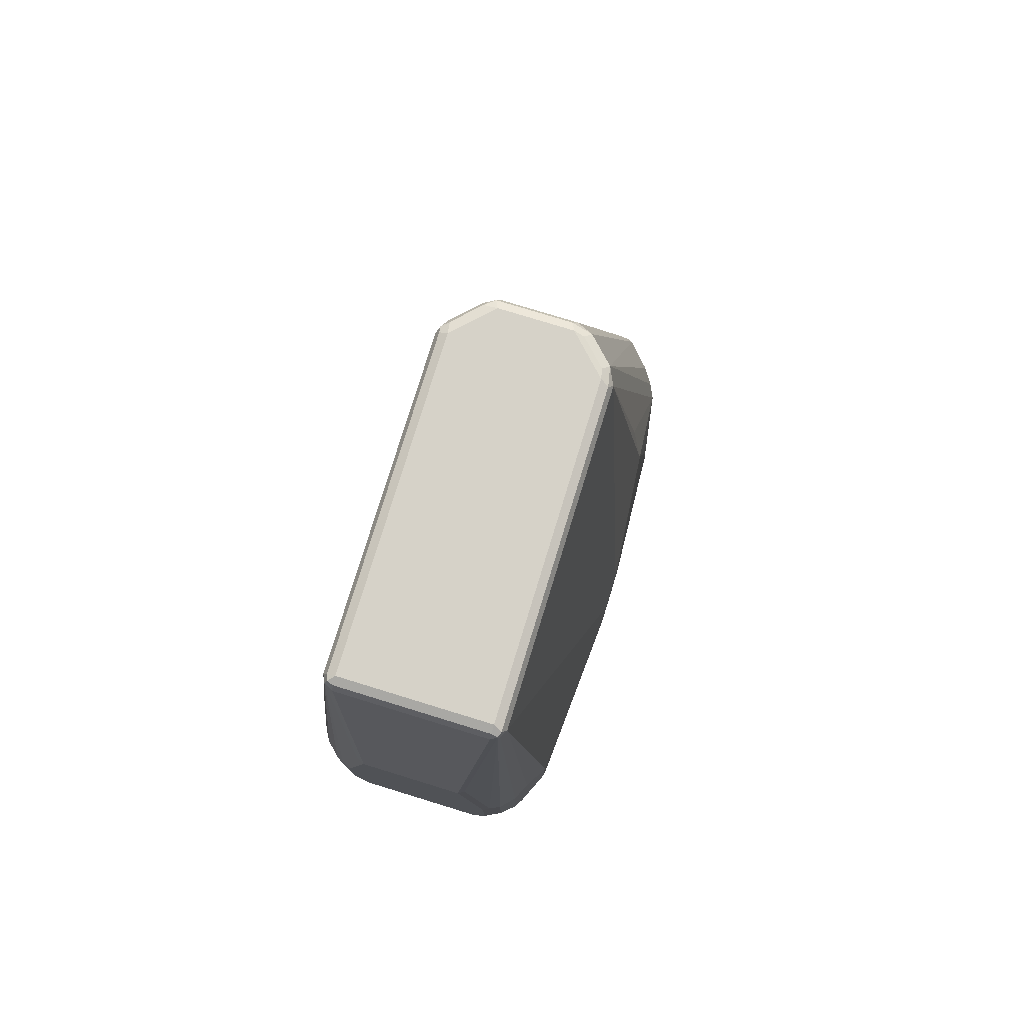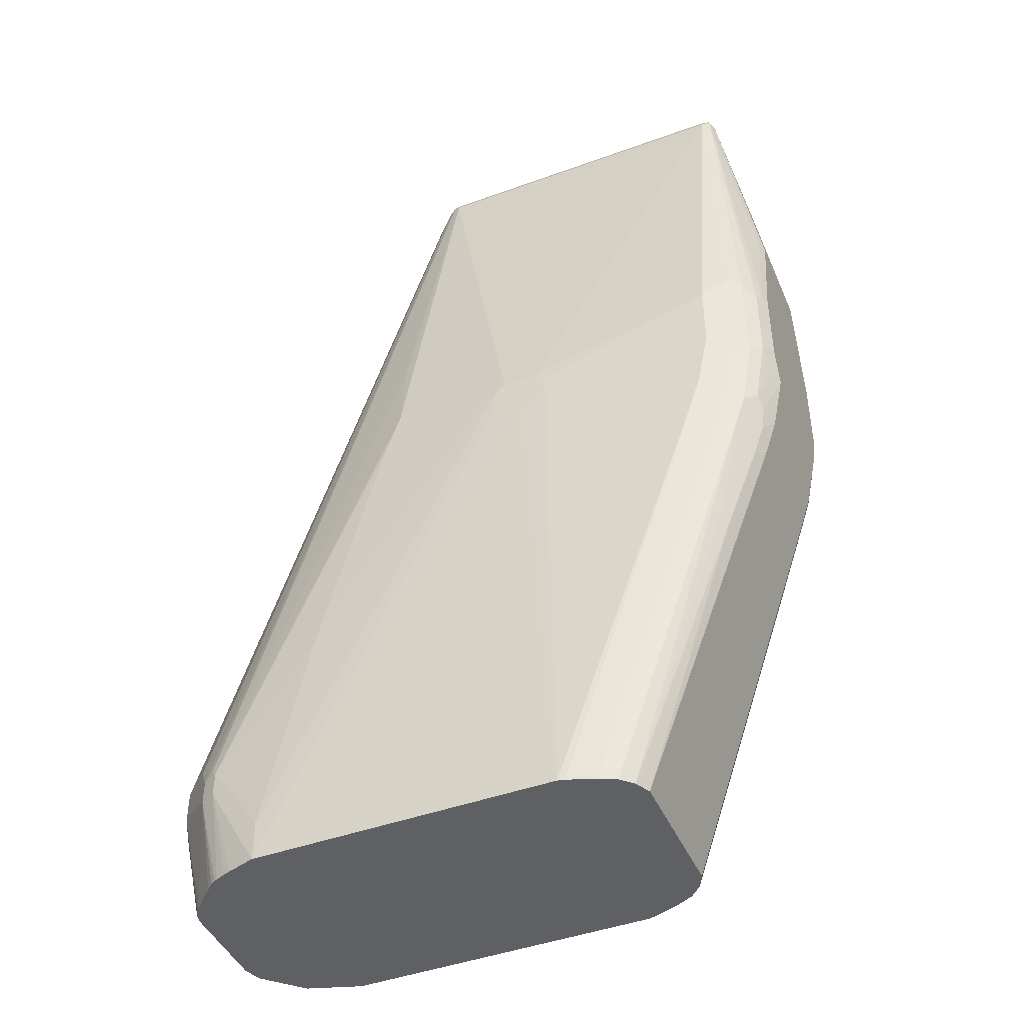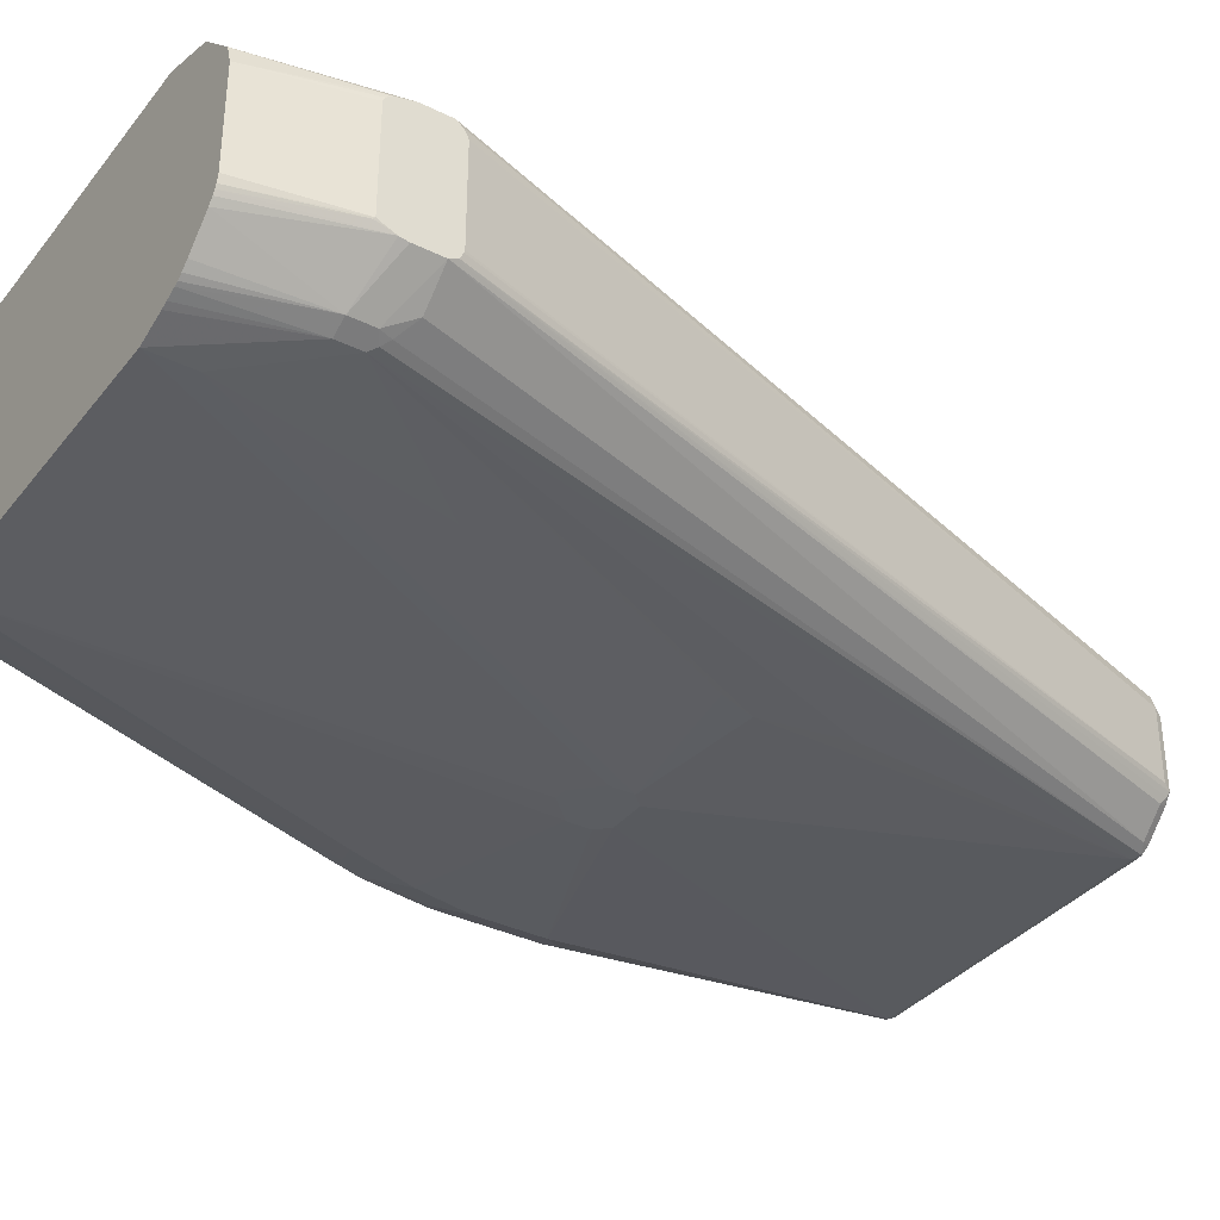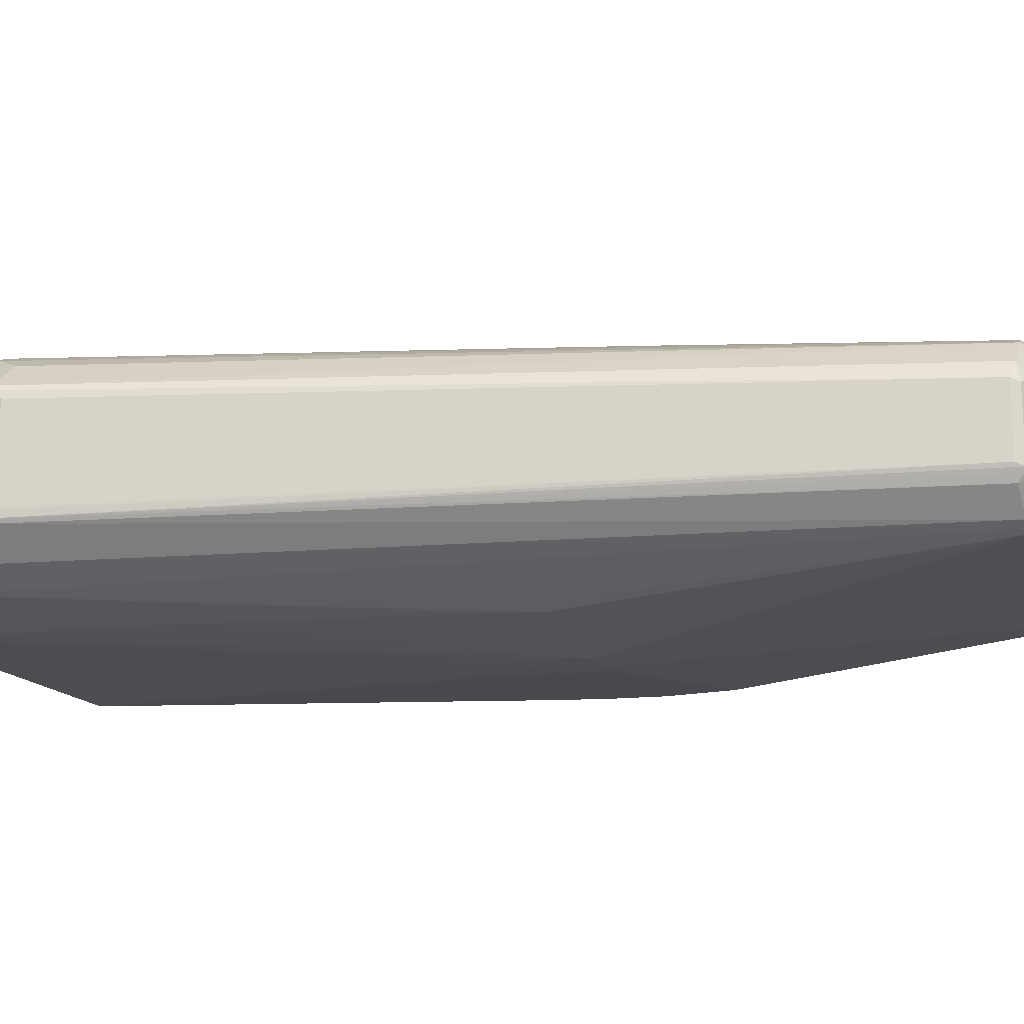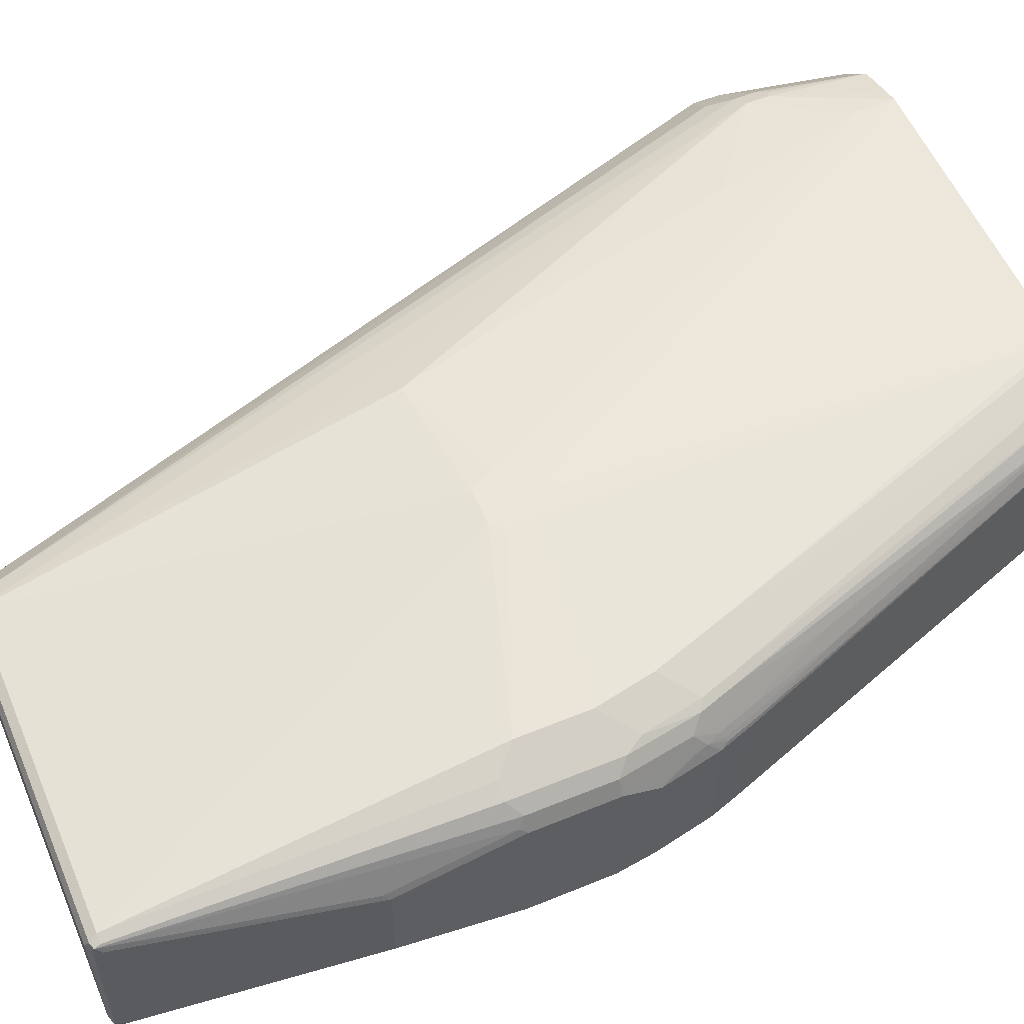
<metadata>
{"format":"obj","ext":"obj","renderer":"f3d","projection":"perspective","resolution":1024,"background":"white","views":[{"elev":77.6,"azim":107.1,"up":"+Z"},{"elev":-44.8,"azim":22.9,"up":"+Z"},{"elev":-35.5,"azim":-123.0,"up":"+Y"},{"elev":-16.3,"azim":-66.6,"up":"+Y"},{"elev":56.5,"azim":66.8,"up":"+Y"}]}
</metadata>
<code>
v 0.8181 -0.04543 0.209
v 0.8181 0.04543 0.209
v 0.8181 -0.05454 0.2363
v 0.812 -0.06665 0.2333
v 0.812 -0.05755 0.206
v 0.8029 -0.06665 0.1788
v 0.8044 -0.05908 0.1682
v 0.8089 -0.04543 0.1637
v 0.8181 0.05454 0.2363
v 0.8089 0.04543 0.1637
v 0.8067 0.05567 0.1727
v 0.8089 0.05454 0.1818
v 0.8029 0.06665 0.1818
v 0.8181 -0.05454 0.2999
v 0.812 -0.06665 0.2969
v 0.8029 -0.07574 0.2242
v 0.7938 -0.07574 0.1697
v 0.8014 -0.06513 0.1712
v 0.8014 -0.05604 0.1531
v 0.7999 -0.04543 0.1364
v 0.812 0.06665 0.2363
v 0.8158 0.05908 0.3044
v 0.8181 0.05454 0.2999
v 0.7999 0.04543 0.1364
v 0.8059 0.04847 0.1576
v 0.8044 0.05226 0.1591
v 0.8029 0.05755 0.1637
v 0.7938 0.05755 0.1364
v 0.7665 0.06665 0.07273
v 0.7847 0.07574 0.1454
v 0.7938 0.07574 0.1727
v 0.815 -0.06058 0.303
v 0.8181 -0.03635 0.3908
v 0.815 -0.04242 0.3938
v 0.8029 -0.07574 0.306
v 0.7877 -0.06058 0.5666
v 0.7968 -0.07877 0.2211
v 0.7817 -0.0818 0.1727
v 0.7726 -0.0818 0.1454
v 0.7847 -0.07574 0.1425
v 0.7756 -0.06665 0.09696
v 0.7953 -0.06816 0.1591
v 0.7908 -0.0818 0.2182
v 0.7772 -0.05908 0.08637
v 0.7923 -0.05604 0.1258
v 0.6908 -0.05454 -0.1687
v 0.8029 0.07574 0.2272
v 0.812 0.06665 0.2999
v 0.7885 0.05908 0.5681
v 0.8158 0.04089 0.3954
v 0.8181 0.03635 0.3908
v 0.7968 0.04847 0.1303
v 0.6908 0.05454 -0.1687
v 0.7953 0.05226 0.1319
v 0.7704 0.05567 0.06365
v 0.6847 0.06665 -0.1687
v 0.7772 0.07953 0.1409
v 0.6757 0.07574 -0.1687
v 0.7863 0.07953 0.1682
v 0.7953 0.07953 0.2136
v 0.7908 -0.05454 0.5635
v 0.7968 -0.07877 0.3121
v 0.7863 -0.05908 0.5703
v 0.7817 -0.06058 0.5696
v 0.7817 -0.06362 0.5635
v 0.7635 -0.09089 0.1909
v 0.7726 -0.09089 0.2363
v 0.7453 -0.09089 0.1364
v 0.6635 -0.0818 -0.1687
v 0.7665 -0.06665 0.06975
v 0.6715 -0.07781 -0.1687
v 0.6757 -0.07574 -0.1687
v 0.6847 -0.06665 -0.1687
v 0.7847 -0.08484 0.2333
v 0.7681 -0.05908 0.05915
v 0.6868 -0.06252 -0.1687
v 0.8029 0.07574 0.309
v 0.7877 0.06058 0.5635
v 0.7817 0.06362 0.5635
v 0.7847 0.06058 0.5696
v 0.7817 0.05454 0.5727
v 0.7877 0.05454 0.5696
v 0.7877 -0.05454 0.5696
v 0.7908 0.05454 0.5635
v 0.7499 0.08862 0.1319
v 0.759 0.08862 0.1591
v 0.6635 0.0818 -0.1687
v 0.7681 0.08862 0.1864
v 0.7772 0.08862 0.2317
v 0.7847 0.08484 0.2909
v 0.7908 0.0818 0.309
v 0.7908 -0.0818 0.309
v 0.7817 -0.05454 0.5727
v 0.5363 -0.06058 0.5696
v 0.5318 -0.06135 0.5681
v 0.5363 -0.06362 0.5635
v 0.6272 -0.09999 0.2454
v 0.7726 -0.09089 0.2909
v 0.6363 -0.09999 0.2182
v 0.6363 -0.09089 -0.1687
v 0.6421 -0.08944 -0.1687
v 0.7847 -0.08484 0.2878
v 0.5363 0.06362 0.5635
v 0.7726 0.09089 0.2909
v 0.6272 0.09999 0.2454
v 0.5393 0.06058 0.5696
v 0.5363 0.05454 0.5727
v 0.7453 0.09089 0.1364
v 0.642 0.08961 -0.1687
v 0.7635 0.09089 0.1909
v 0.7726 0.09089 0.2363
v 0.5363 -0.05454 0.5727
v 0.5272 -0.05567 0.5703
v 0.5242 -0.05755 0.5635
v 0.3454 -0.07613 -0.06356
v 0.35 -0.07953 -0.06813
v 0.3545 -0.0818 -0.07271
v 0.5 -0.0818 0.3272
v 0.5 -0.09089 0.2545
v 0.5999 -0.09999 0.2454
v 0.6363 -0.09999 0.2363
v 0.6272 -0.09999 0.209
v 0.4 -0.09089 -0.1687
v 0.6181 -0.09999 0.2
v 0.5242 0.05755 0.5666
v 0.5318 0.05908 0.5681
v 0.5999 0.09999 0.2454
v 0.5 0.09089 0.2545
v 0.5 0.0818 0.3272
v 0.3545 0.0818 -0.07271
v 0.6363 0.09999 0.2363
v 0.5091 0.02727 0.5727
v 0.5288 0.05301 0.5711
v 0.5106 0.03484 0.5711
v 0.6363 0.09089 -0.1687
v 0.6363 0.09999 0.2182
v 0.5091 -0.02727 0.5727
v 0.5091 -0.03749 0.5703
v 0.506 -0.03938 0.5635
v 0.3108 -0.04629 -0.05449
v 0.3333 -0.06665 -0.05449
v 0.3424 -0.07574 -0.07271
v 0.3545 -0.0818 -0.09085
v 0.4 -0.09089 -0.1363
v 0.4364 -0.09089 0.0273
v 0.4636 -0.09089 0.1273
v 0.4909 -0.09089 0.2272
v 0.5908 -0.09999 0.2363
v 0.3778 -0.0837 -0.1687
v 0.609 -0.09999 0.2
v 0.5999 -0.09999 0.209
v 0.5908 -0.09999 0.2182
v 0.506 0.03938 0.5666
v 0.3424 0.07574 -0.06966
v 0.3333 0.06665 -0.05144
v 0.3108 0.04629 -0.05362
v 0.5908 0.09999 0.2272
v 0.4818 0.09089 0.1909
v 0.4545 0.09089 0.09094
v 0.4273 0.09089 -0.01813
v 0.4 0.09089 -0.1363
v 0.3545 0.0818 -0.09085
v 0.503 0.02423 0.5696
v 0.4 0.09089 -0.1687
v 0.6181 0.09999 0.2
v 0.6272 0.09999 0.209
v 0.503 -0.03028 0.5696
v 0.5045 -0.03408 0.5681
v 0.3108 -0.04318 -0.04832
v 0.3108 -0.04412 -0.05014
v 0.3108 -0.04629 -0.07525
v 0.3424 -0.07574 -0.09085
v 0.3649 -0.07855 -0.1687
v 0.3727 -0.0818 -0.1687
v 0.5 0.02727 0.5635
v 0.3108 0.04242 -0.04847
v 0.3424 0.07574 -0.0878
v 0.3108 0.04629 -0.07437
v 0.5908 0.09999 0.2182
v 0.3869 0.08662 -0.1687
v 0.3596 0.07754 -0.1687
v 0.3485 0.07877 -0.0939
v 0.5999 0.09999 0.209
v 0.609 0.09999 0.2
v 0.5 -0.02727 0.5635
v 0.3108 -0.03827 -0.04585
v 0.3108 -0.04526 -0.08178
v 0.335 -0.05187 -0.1687
v 0.3532 -0.07004 -0.1687
v 0.3585 -0.0747 -0.1687
v 0.3623 -0.07722 -0.1687
v 0.3108 0.03976 -0.04709
v 0.3108 0.03635 -0.04542
v 0.3591 0.07726 -0.1687
v 0.3324 0.05054 -0.1687
v 0.3318 0.04999 -0.1687
v 0.3108 0.04465 -0.0817
v 0.3108 -0.03635 -0.04542
v 0.3108 -0.04265 -0.08794
v 0.3114 -0.04089 -0.09542
v 0.3299 -0.04475 -0.1687
v 0.3315 -0.04757 -0.1687
v 0.3315 0.04943 -0.1687
v 0.3108 0.04273 -0.08911
v 0.3108 0.04402 -0.08417
v 0.3108 -0.03976 -0.09426
v 0.3285 -0.04209 -0.1687
v 0.3272 0.03635 -0.1687
v 0.3108 0.03976 -0.09259
v 0.3108 0.03635 -0.09426
v 0.3272 -0.03635 -0.1687
f 1 2 9
f 114 139 140
f 113 137 138
f 113 139 114
f 113 138 139
f 112 137 113
f 110 136 111
f 108 136 110
f 108 135 136
f 108 109 135
f 107 134 132
f 114 140 141
f 107 133 134
f 106 125 107
f 106 126 125
f 105 157 127
f 105 179 157
f 105 183 179
f 105 184 183
f 105 165 184
f 105 166 165
f 105 136 166
f 105 131 136
f 107 125 133
f 104 131 105
f 114 141 115
f 116 142 117
f 127 157 128
f 125 156 153
f 125 155 156
f 125 154 155
f 125 134 133
f 125 153 134
f 123 148 144
f 123 152 148
f 123 151 152
f 123 150 151
f 115 141 142
f 123 143 149
f 119 147 148
f 117 119 118
f 117 147 119
f 117 146 147
f 117 145 146
f 117 144 145
f 117 123 144
f 117 143 123
f 117 172 143
f 117 142 172
f 119 148 120
f 104 136 131
f 104 111 136
f 103 154 125
f 94 112 113
f 94 113 95
f 92 98 102
f 90 104 91
f 89 104 90
f 89 111 104
f 88 111 89
f 88 110 111
f 87 109 108
f 86 110 88
f 95 113 114
f 86 108 110
f 85 108 86
f 81 112 93
f 81 137 112
f 81 132 137
f 81 107 132
f 81 83 82
f 81 93 83
f 80 107 81
f 80 106 107
f 79 127 103
f 85 87 108
f 95 114 115
f 95 115 116
f 95 116 117
f 103 130 154
f 103 129 130
f 103 128 129
f 103 127 128
f 103 126 106
f 103 125 126
f 100 150 123
f 100 124 150
f 100 122 124
f 99 122 100
f 97 121 98
f 97 99 121
f 97 122 99
f 97 124 122
f 97 150 124
f 97 151 150
f 97 152 151
f 97 148 152
f 97 120 148
f 96 119 120
f 96 118 119
f 96 117 118
f 95 117 96
f 128 157 158
f 79 105 127
f 128 158 130
f 130 159 160
f 175 176 192
f 172 191 173
f 172 190 191
f 172 189 190
f 172 188 189
f 172 187 188
f 171 187 172
f 169 185 186
f 167 169 168
f 167 185 169
f 175 192 193
f 164 183 184
f 163 185 167
f 163 175 185
f 162 181 182
f 162 180 181
f 162 164 180
f 157 159 158
f 157 160 159
f 157 161 160
f 157 164 161
f 157 179 164
f 164 179 183
f 154 156 155
f 175 193 198
f 177 182 194
f 208 210 209
f 206 211 207
f 206 208 211
f 206 210 208
f 204 208 209
f 203 208 204
f 200 207 201
f 200 206 207
f 199 206 200
f 196 205 197
f 175 198 185
f 196 204 205
f 187 202 188
f 187 201 202
f 187 200 201
f 187 199 200
f 185 198 186
f 181 194 182
f 178 196 197
f 177 196 178
f 177 195 196
f 177 194 195
f 196 203 204
f 154 178 156
f 154 177 178
f 153 176 175
f 140 170 169
f 139 170 140
f 139 169 170
f 139 168 169
f 138 168 139
f 138 167 168
f 137 167 138
f 135 166 136
f 135 165 166
f 135 184 165
f 140 169 186
f 135 164 184
f 132 163 167
f 132 153 163
f 132 134 153
f 130 158 159
f 130 177 154
f 130 182 177
f 130 162 182
f 130 164 162
f 130 161 164
f 130 160 161
f 132 167 137
f 140 186 198
f 140 198 193
f 140 193 192
f 153 156 176
f 153 175 163
f 146 148 147
f 145 148 146
f 144 148 145
f 143 174 149
f 143 173 174
f 143 172 173
f 140 142 141
f 140 172 142
f 140 171 172
f 140 187 171
f 140 199 187
f 140 206 199
f 140 210 206
f 140 209 210
f 140 204 209
f 140 205 204
f 140 197 205
f 140 178 197
f 140 156 178
f 140 176 156
f 140 192 176
f 128 130 129
f 79 104 105
f 115 142 116
f 79 106 80
f 21 77 48
f 21 47 77
f 20 53 24
f 20 46 53
f 20 45 46
f 18 45 19
f 18 44 45
f 18 42 44
f 17 43 38
f 17 37 43
f 21 48 22
f 17 42 18
f 17 41 44
f 17 70 41
f 17 40 70
f 17 39 40
f 17 38 39
f 16 37 17
f 16 43 37
f 16 74 43
f 16 102 74
f 16 92 102
f 17 44 42
f 16 62 92
f 22 48 49
f 22 50 23
f 33 36 34
f 33 61 36
f 33 84 61
f 33 51 84
f 32 34 36
f 31 60 47
f 31 59 60
f 30 58 57
f 30 56 58
f 30 59 31
f 22 49 50
f 30 57 59
f 29 55 56
f 28 55 29
f 28 54 55
f 26 28 27
f 26 54 28
f 25 54 26
f 25 52 54
f 24 53 52
f 24 52 25
f 23 50 51
f 29 56 30
f 16 35 62
f 15 36 35
f 15 32 36
f 4 17 6
f 4 16 17
f 4 35 16
f 4 15 35
f 3 15 4
f 3 14 15
f 2 13 9
f 2 12 13
f 2 11 12
f 2 10 11
f 4 6 5
f 1 10 2
f 1 7 8
f 1 6 7
f 1 5 6
f 1 4 5
f 1 3 4
f 1 14 3
f 1 33 14
f 1 51 33
f 1 23 51
f 1 9 23
f 1 8 10
f 79 91 104
f 6 18 7
f 7 18 19
f 14 34 32
f 14 33 34
f 14 32 15
f 13 47 21
f 13 31 47
f 13 30 31
f 13 29 30
f 13 28 29
f 13 27 28
f 11 27 13
f 11 26 27
f 11 25 26
f 11 13 12
f 10 25 11
f 10 24 25
f 9 22 23
f 9 21 22
f 9 13 21
f 8 24 10
f 8 20 24
f 8 45 20
f 8 19 45
f 7 19 8
f 35 36 62
f 36 61 63
f 6 17 18
f 36 64 65
f 60 90 91
f 60 89 90
f 59 89 60
f 59 88 89
f 57 87 85
f 57 58 87
f 57 88 59
f 57 86 88
f 57 85 86
f 53 56 55
f 60 91 77
f 52 55 54
f 49 51 50
f 49 84 51
f 49 61 84
f 49 83 61
f 49 82 83
f 49 81 82
f 49 80 81
f 49 79 80
f 49 78 79
f 48 78 49
f 52 53 55
f 61 83 63
f 63 93 64
f 63 83 93
f 36 63 64
f 79 103 106
f 77 79 78
f 77 91 79
f 73 76 75
f 70 73 75
f 68 99 100
f 68 101 69
f 68 100 101
f 67 121 99
f 67 98 121
f 67 102 98
f 66 99 68
f 66 67 99
f 65 98 92
f 65 97 98
f 65 120 97
f 65 96 120
f 65 95 96
f 64 95 65
f 64 94 95
f 64 112 94
f 64 93 112
f 48 77 78
f 47 60 77
f 67 74 102
f 46 56 53
f 46 69 101
f 46 71 69
f 46 72 71
f 46 73 72
f 46 76 73
f 45 75 46
f 44 75 45
f 43 74 67
f 41 75 44
f 41 70 75
f 46 101 100
f 40 73 70
f 40 71 72
f 40 69 71
f 39 69 40
f 38 67 66
f 38 43 67
f 38 68 39
f 38 66 68
f 36 92 62
f 46 75 76
f 36 65 92
f 40 72 73
f 46 100 123
f 39 68 69
f 46 180 164
f 46 109 87
f 46 135 109
f 46 164 135
f 46 181 180
f 46 87 58
f 46 194 181
f 46 195 194
f 46 58 56
f 46 203 196
f 46 208 203
f 46 196 195
f 46 173 191
f 46 149 174
f 46 174 173
f 46 211 208
f 46 191 190
f 46 190 189
f 46 123 149
f 46 188 202
f 46 202 201
f 46 201 207
f 46 207 211
f 46 189 188

</code>
